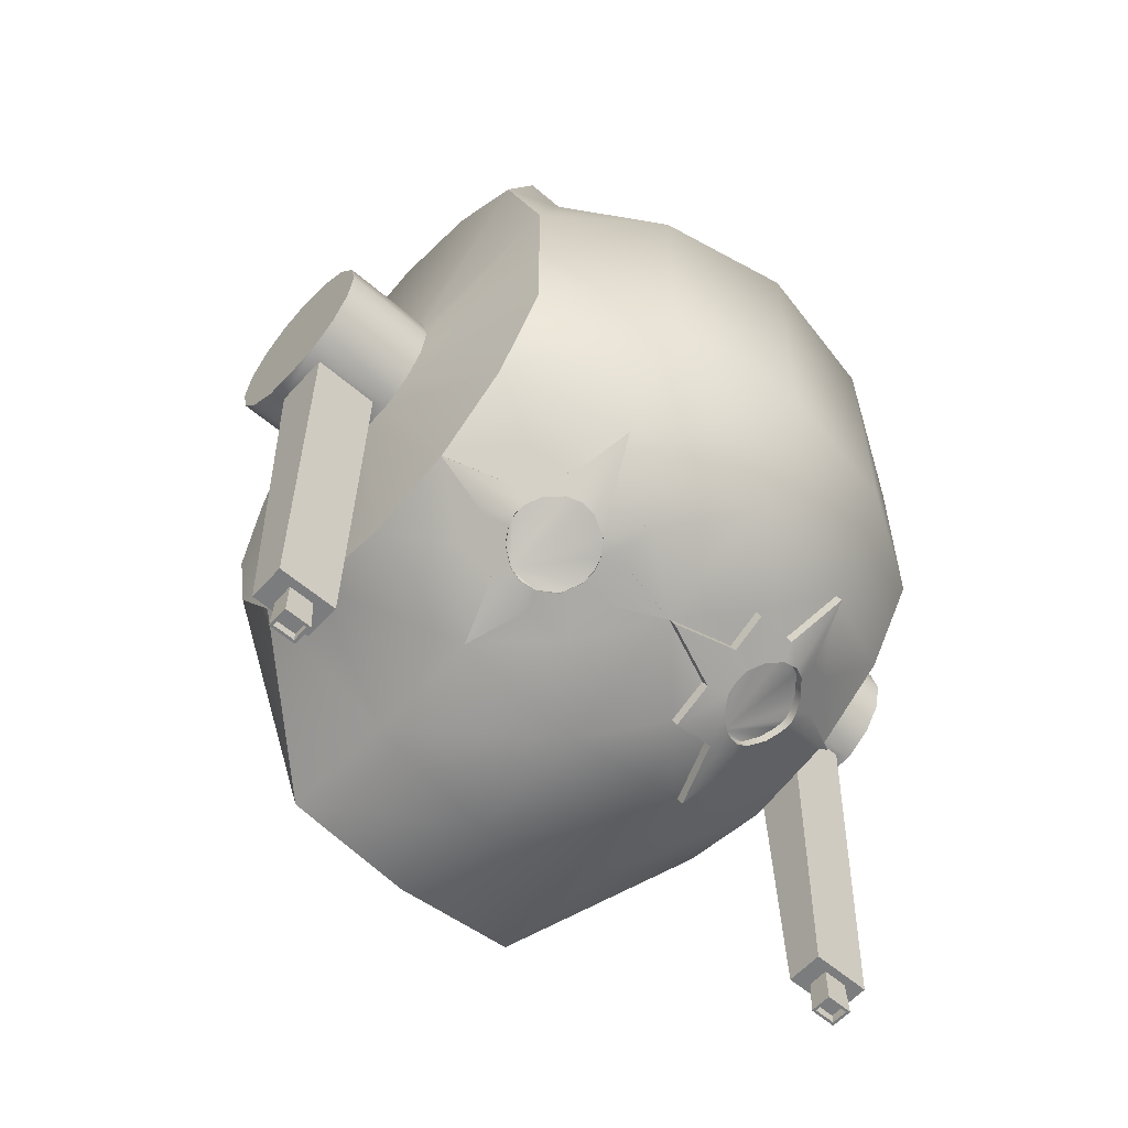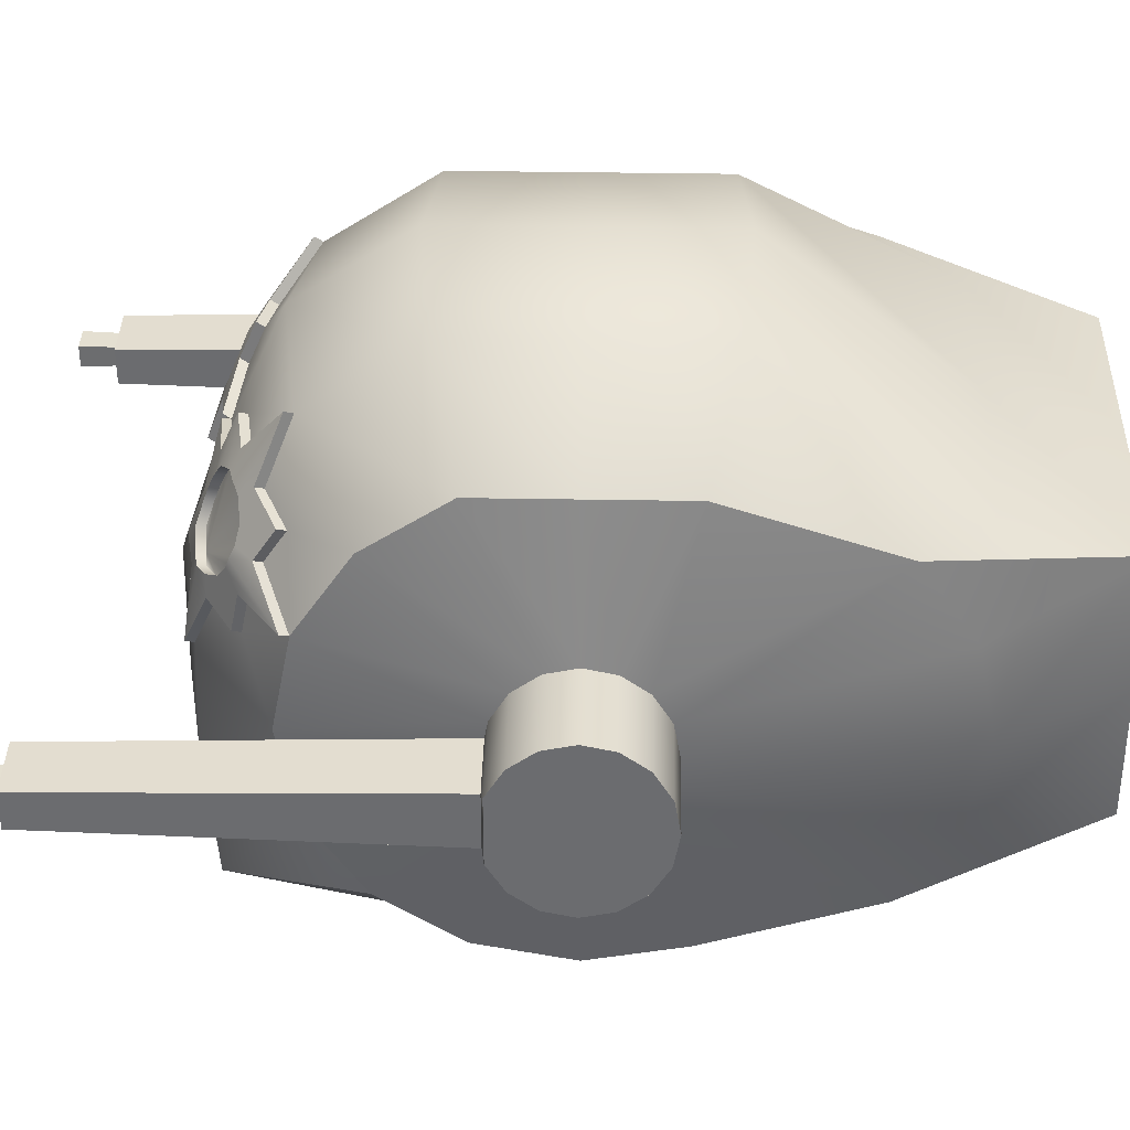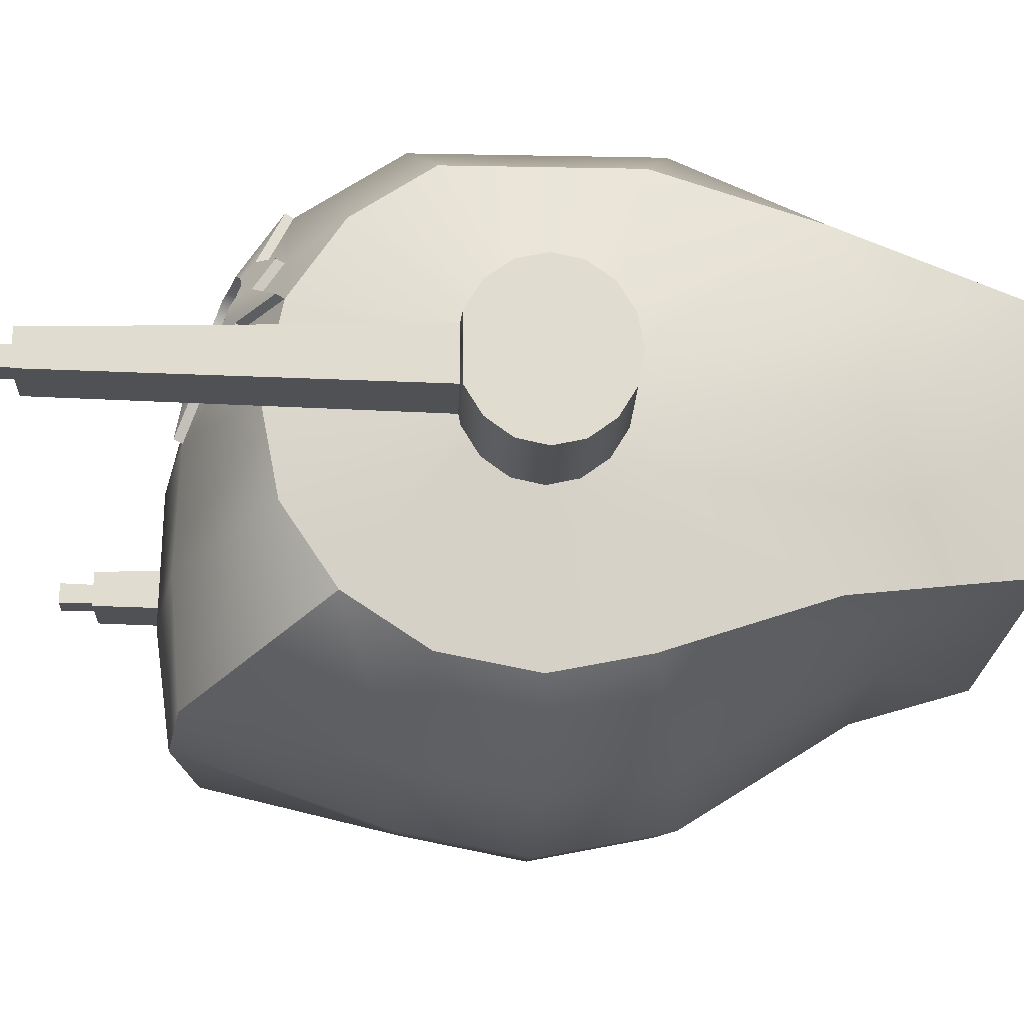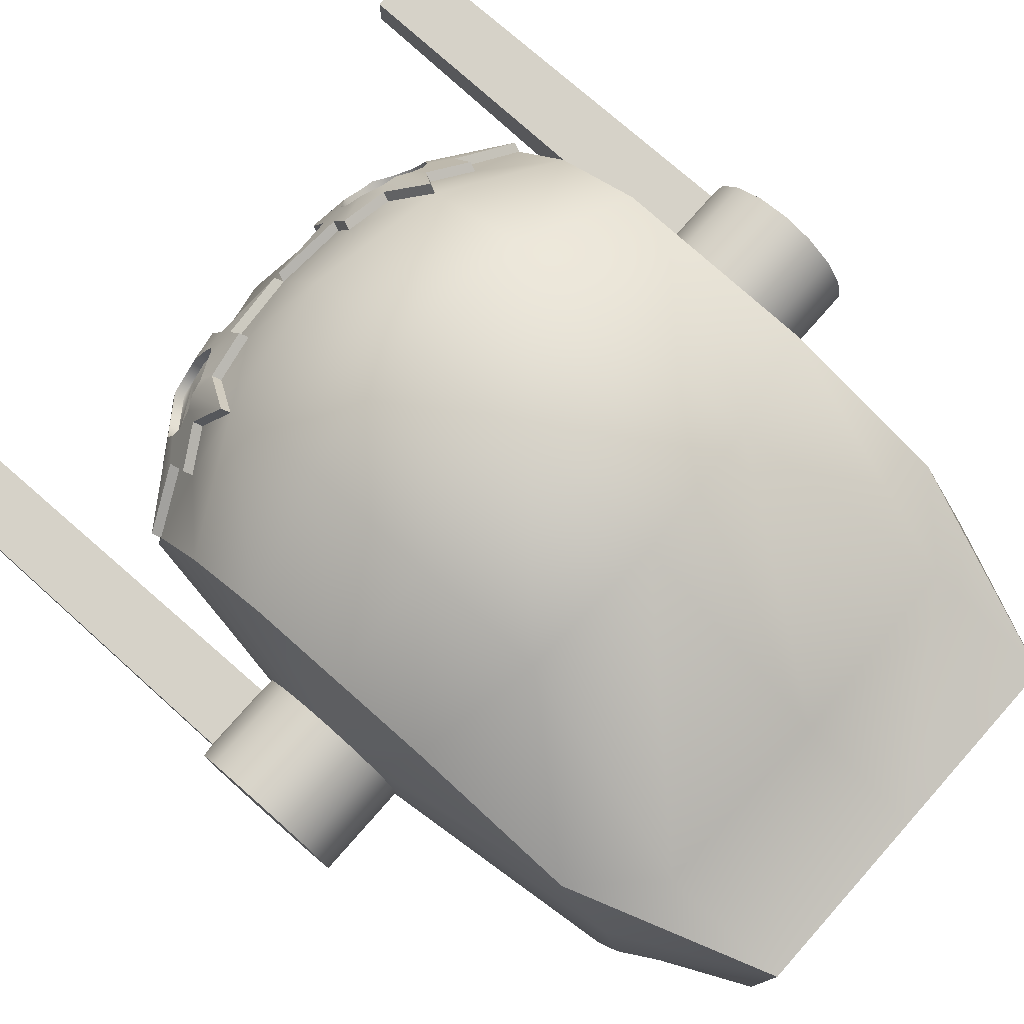
<metadata>
{"format":"obj","ext":"obj","renderer":"f3d","projection":"perspective","resolution":1024,"background":"white","views":[{"elev":-58.7,"azim":138.4,"up":"+Z"},{"elev":36.1,"azim":-88.7,"up":"+Y"},{"elev":-19.9,"azim":-92.1,"up":"+Y"},{"elev":78.4,"azim":-48.5,"up":"+Y"}]}
</metadata>
<code>
v  19.66 1.797 -3.908
v  19.66 3.32 -2.991
v  19.66 4.338 -1.619
v  19.66 -1.797 -3.908
v  19.66 4.696 -0
v  19.66 4.338 1.619
v  19.66 1.797 3.908
v  19.66 3.32 2.991
v  19.66 -0 4.23
v  19.66 -1.797 3.908
v  19.66 -4.338 1.619
v  19.66 -3.32 2.991
v  19.66 -4.696 -0
v  19.66 -4.338 -1.619
v  19.66 -3.32 -2.991
v  19.66 -0 -4.031
v  13.24 5.069 -12.24
v  14.66 1.797 -3.908
v  14.66 -0 -4.031
v  13.24 0 -13.24
v  13.24 9.366 -9.366
v  14.66 3.32 -2.991
v  13.24 12.24 -5.069
v  14.66 4.338 -1.619
v  13.24 12.24 -0
v  14.66 4.696 -0
v  13.24 12.24 5.069
v  14.66 4.338 1.619
v  13.24 9.366 13.77
v  14.66 3.32 2.991
v  13.24 5.069 16.64
v  14.66 1.797 3.908
v  13.24 -0 17.65
v  14.66 -0 4.23
v  13.24 -5.069 16.64
v  14.66 -1.797 3.908
v  13.24 -9.366 13.77
v  14.66 -3.32 2.991
v  13.24 -12.24 5.069
v  14.66 -4.338 1.619
v  13.24 -13.24 -0
v  14.66 -4.696 -0
v  13.24 -12.24 -5.069
v  14.66 -4.338 -1.619
v  13.24 -9.366 -9.366
v  14.66 -3.32 -2.991
v  13.24 -5.069 -12.24
v  14.66 -1.797 -3.908
v  7.168 15.99 -6.622
v  7.168 12.24 -12.24
v  7.168 15.99 -0
v  7.168 15.99 6.622
v  9.604 9.133 17.41
v  9.604 7.168 24.04
v  9.604 -0 24.04
v  9.604 -7.168 24.04
v  7.168 -15.99 6.622
v  9.604 -9.133 17.41
v  7.168 -17.31 -0
v  7.168 -15.99 -6.622
v  7.168 -13.53 -16.97
v  7.168 -6.622 -17.54
v  7.168 0 -17.31
v  -0 17.31 -7.168
v  -0 13.24 -13.24
v  0 17.31 -0
v  -0 17.31 7.168
v  -0 9.133 17.65
v  -0 7.168 24.04
v  -0 6.668 19.19
v  -9.104 6.668 19.19
v  -9.104 0 19.19
v  9.104 6.668 19.19
v  -9.104 -6.668 19.19
v  -0 -6.668 19.19
v  9.104 -0 19.19
v  9.104 -6.668 19.19
v  -0 -9.133 17.65
v  -0 -7.168 24.04
v  -0 -17.31 7.168
v  -0 -18.73 -0
v  -0 -17.31 -7.168
v  -0 -13.53 -17.98
v  -0 -7.168 -18.86
v  -0 0 -18.73
v  -7.168 15.99 -6.622
v  -7.168 12.24 -12.24
v  -7.168 15.99 -0
v  -7.168 15.99 6.622
v  -9.604 9.133 17.41
v  -9.604 7.168 24.04
v  -9.604 -9.133 17.41
v  -9.604 -7.168 24.04
v  -7.168 -15.99 6.622
v  -7.168 -17.31 -0
v  -7.168 -15.99 -6.622
v  -7.168 -13.53 -16.97
v  -7.168 -6.622 -17.54
v  -7.168 0 -17.31
v  -13.24 12.24 -5.069
v  -13.24 9.366 -9.366
v  -13.24 12.24 -0
v  -13.24 12.24 5.069
v  -13.24 9.366 13.77
v  -13.24 0 17.65
v  -9.604 0 24.04
v  -13.24 5.069 16.64
v  -13.24 -5.069 16.64
v  -13.24 -9.366 13.77
v  -13.24 -12.24 5.069
v  -13.24 -13.24 -0
v  -13.24 -12.24 -5.069
v  -13.24 -9.366 -9.366
v  -13.24 -5.069 -12.24
v  -13.24 0 -13.24
v  -14.66 1.797 -3.908
v  -13.24 5.069 -12.24
v  -14.66 0 -3.908
v  -14.66 3.32 -2.991
v  -14.66 4.338 -1.619
v  -14.66 4.696 -0
v  -14.66 4.338 1.619
v  -14.66 3.32 2.991
v  -14.66 1.797 3.908
v  -14.66 0 4.23
v  -14.66 -1.797 3.908
v  -14.66 -3.32 2.991
v  -14.66 -4.338 1.619
v  -14.66 -4.696 -0
v  -14.66 -4.338 -1.619
v  -14.66 -3.32 -2.991
v  -14.66 -1.797 -3.908
v  -19.66 -1.797 -3.908
v  -19.66 -3.32 -2.991
v  -19.66 1.797 -3.908
v  -19.66 -4.338 -1.619
v  -19.66 -4.696 -0
v  -19.66 -3.32 2.991
v  -19.66 -4.338 1.619
v  -19.66 3.32 2.991
v  -19.66 -1.797 3.908
v  -19.66 0 4.23
v  -19.66 1.797 3.908
v  -19.66 4.338 1.619
v  -19.66 4.696 -0
v  -19.66 4.338 -1.619
v  -19.66 3.32 -2.991
v  16.57 -0.453 -25.53
v  16.57 0.4531 -25.53
v  17.76 0.4531 -25.53
v  17.76 -0.453 -25.53
v  -16.57 -0.453 -25.53
v  -17.76 -0.453 -25.53
v  -17.76 0.4531 -25.53
v  -16.57 0.4531 -25.53
v  18.96 1.44 -4.031
v  15.36 1.44 -4.031
v  18.96 -1.522 -4.031
v  15.36 -1.522 -4.031
v  -15.36 -1.522 -4.031
v  -15.36 1.44 -4.031
v  -18.96 -1.522 -4.031
v  -18.96 1.44 -4.031
v  18.8 1.009 -24.03
v  15.52 1.009 -24.03
v  18.8 -1.009 -24.03
v  15.52 -1.009 -24.03
v  -15.52 -1.009 -24.03
v  -15.52 1.009 -24.03
v  -18.8 -1.009 -24.03
v  -18.8 1.009 -24.03
v  16.49 0.5493 -24.03
v  16.49 -0.5493 -24.03
v  17.84 0.5493 -24.03
v  17.84 -0.5493 -24.03
v  -16.49 -0.5493 -24.03
v  -16.49 0.5493 -24.03
v  -17.84 -0.5493 -24.03
v  -17.84 0.5493 -24.03
v  16.42 0.6031 -26.03
v  16.42 -0.603 -26.03
v  17.91 0.6031 -26.03
v  17.91 -0.603 -26.03
v  -16.42 -0.603 -26.03
v  -16.42 0.6031 -26.03
v  -17.91 -0.603 -26.03
v  -17.91 0.6031 -26.03
v  16.57 0.4531 -26.03
v  16.57 -0.453 -26.03
v  17.76 0.4531 -26.03
v  17.76 -0.453 -26.03
v  -16.57 -0.453 -26.03
v  -16.57 0.4531 -26.03
v  -17.76 -0.453 -26.03
v  -17.76 0.4531 -26.03
v  10.21 2.923 -14.69
v  10.21 8.323 -12.46
v  3.584 3.448 -17.33
v  -0 7.168 -15.99
v  3.584 9.818 -14.69
v  -3.584 3.448 -17.33
v  -3.584 9.818 -14.69
v  -10.21 2.923 -14.69
v  -10.21 8.323 -12.46
v  7.336 0.1802 -17.74
v  7.336 4.351 -16.91
v  8.042 4.404 -16.43
v  8.349 3.362 -16.43
v  8.867 4.938 -15.77
v  10.37 3.103 -15.13
v  8.181 3.182 -16
v  10.37 5.051 -14.74
v  9.289 5.677 -15.34
v  9.415 6.271 -15.14
v  13.41 5.249 -12.67
v  10.21 4.871 -14.31
v  9.289 6.834 -14.86
v  10.37 6.852 -14
v  8.867 7.66 -14.64
v  10.37 8.504 -12.89
v  10.21 6.671 -13.56
v  8.349 9.241 -14
v  8.042 8.502 -14.73
v  7.336 8.881 -15.03
v  7.336 12.42 -12.67
v  8.181 9.061 -13.56
v  0.1678 7.348 -16.42
v  4.843 6.992 -16.42
v  4.925 6.213 -16.72
v  3.752 5.926 -16.87
v  5.534 5.207 -17.1
v  3.752 3.628 -17.77
v  3.584 5.746 -16.44
v  6.141 3.537 -17.31
v  6.504 4.528 -17.04
v  5.973 3.357 -16.88
v  3.752 8.05 -15.99
v  4.99 7.619 -16.14
v  3.584 7.87 -15.56
v  3.752 9.998 -15.13
v  5.534 8.409 -15.77
v  6.504 8.848 -15.25
v  6.141 9.739 -14.74
v  5.973 9.559 -14.31
v  -7.336 0.1802 -17.74
v  -7.336 4.351 -16.91
v  -6.504 4.528 -17.04
v  -6.141 3.537 -17.31
v  -5.534 5.207 -17.1
v  -3.752 3.628 -17.77
v  -5.973 3.357 -16.88
v  -3.752 5.926 -16.87
v  -4.925 6.213 -16.72
v  -4.843 6.992 -16.42
v  -0.1678 7.348 -16.42
v  -3.584 5.746 -16.44
v  -4.99 7.619 -16.14
v  -3.752 8.05 -15.99
v  -5.534 8.409 -15.77
v  -3.752 9.998 -15.13
v  -3.584 7.87 -15.56
v  -6.141 9.739 -14.74
v  -6.504 8.848 -15.25
v  -7.336 8.881 -15.03
v  -7.336 12.42 -12.67
v  -5.973 9.559 -14.31
v  -13.41 5.249 -12.67
v  -9.415 6.271 -15.14
v  -9.289 5.677 -15.34
v  -10.37 5.051 -14.74
v  -8.867 4.938 -15.77
v  -10.37 3.103 -15.13
v  -10.21 4.871 -14.31
v  -8.349 3.362 -16.43
v  -8.042 4.404 -16.43
v  -8.181 3.182 -16
v  -10.37 6.852 -14
v  -9.289 6.834 -14.86
v  -10.21 6.671 -13.56
v  -10.37 8.504 -12.89
v  -8.867 7.66 -14.64
v  -8.042 8.502 -14.73
v  -8.349 9.241 -14
v  -8.181 9.061 -13.56
v  9.104 6.668 24.04
v  9.104 -0 24.04
v  -0 6.668 24.04
v  -9.104 6.668 24.04
v  -9.104 0 24.04
v  -9.104 -6.668 24.04
v  -0 -6.668 24.04
v  9.104 -6.668 24.04
v  7.874 4.224 -15.99
v  7.168 4.17 -16.48
v  6.336 4.348 -16.61
v  5.366 5.027 -16.66
v  4.757 6.033 -16.29
v  4.675 6.812 -15.99
v  4.822 7.439 -15.71
v  5.366 8.229 -15.34
v  6.336 8.668 -14.82
v  7.168 8.701 -14.6
v  7.874 8.322 -14.3
v  8.7 7.48 -14.21
v  9.121 6.654 -14.43
v  9.247 6.091 -14.7
v  9.121 5.497 -14.91
v  8.7 4.758 -15.34
v  -6.336 4.348 -16.61
v  -7.168 4.17 -16.48
v  -7.874 4.224 -15.99
v  -8.7 4.758 -15.34
v  -9.121 5.497 -14.91
v  -9.247 6.091 -14.7
v  -9.121 6.654 -14.43
v  -8.7 7.48 -14.21
v  -7.874 8.322 -14.3
v  -7.168 8.701 -14.6
v  -6.336 8.668 -14.82
v  -5.366 8.229 -15.34
v  -4.822 7.439 -15.71
v  -4.675 6.812 -15.99
v  -4.757 6.033 -16.29
v  -5.366 5.027 -16.66
g Sphere001
f 1 2 3 4
f 3 5 6 7
f 6 8 7
f 7 9 10 11
f 10 12 11
f 11 13 14 4
f 14 15 4
f 7 11 4 3
f 16 1 4
f 17 18 19 20
f 21 22 18 17
f 23 24 22 21
f 25 26 24 23
f 27 28 26 25
f 29 30 28 27
f 31 32 30 29
f 33 34 32 31
f 35 36 34 33
f 37 38 36 35
f 39 40 38 37
f 41 42 40 39
f 43 44 42 41
f 45 46 44 43
f 47 48 46 45
f 20 19 48 47
f 49 23 21 50
f 51 25 23 49
f 52 27 25 51
f 53 29 27 52
f 29 54 31
f 55 33 31 54
f 56 35 33 55
f 35 56 37
f 57 39 37 58
f 59 41 39 57
f 60 43 41 59
f 61 45 43 60
f 62 47 45 61
f 63 20 47 62
f 64 49 50 65
f 66 51 49 64
f 67 52 51 66
f 68 53 52 67
f 69 54 53 68
f 70 71 72 73
f 72 74 75 76
f 75 77 76
f 73 72 76
f 78 58 56 79
f 80 57 58 78
f 81 59 57 80
f 82 60 59 81
f 83 61 60 82
f 84 62 61 83
f 85 63 62 84
f 86 64 65 87
f 88 66 64 86
f 89 67 66 88
f 90 68 67 89
f 91 69 68 90
f 92 78 79 93
f 94 80 78 92
f 95 81 80 94
f 96 82 81 95
f 97 83 82 96
f 98 84 83 97
f 99 85 84 98
f 100 86 87 101
f 102 88 86 100
f 103 89 88 102
f 104 90 89 103
f 90 104 91
f 105 106 91 107
f 108 93 106 105
f 93 109 92
f 110 94 92 109
f 111 95 94 110
f 112 96 95 111
f 113 97 96 112
f 114 98 97 113
f 115 99 98 114
f 116 117 115 118
f 119 101 117 116
f 120 100 101 119
f 121 102 100 120
f 122 103 102 121
f 123 104 103 122
f 124 107 104 123
f 125 105 107 124
f 126 108 105 125
f 127 109 108 126
f 128 110 109 127
f 129 111 110 128
f 130 112 111 129
f 131 113 112 130
f 132 114 113 131
f 118 115 114 132
f 133 134 135
f 134 136 137 138
f 137 139 138
f 135 134 138 140
f 138 141 142 140
f 142 143 140
f 140 144 145 135
f 135 145 146 147
f 18 22 2 1
f 22 24 3 2
f 24 26 5 3
f 26 28 6 5
f 28 30 8 6
f 30 32 7 8
f 32 34 9 7
f 34 36 10 9
f 36 38 12 10
f 38 40 11 12
f 40 42 13 11
f 42 44 14 13
f 44 46 15 14
f 46 48 4 15
f 148 149 150 151
f 152 153 154 155
f 132 131 134 133
f 131 130 136 134
f 130 129 137 136
f 129 128 139 137
f 128 127 138 139
f 127 126 141 138
f 126 125 142 141
f 125 124 143 142
f 124 123 140 143
f 123 122 144 140
f 122 121 145 144
f 121 120 146 145
f 120 119 147 146
f 119 116 135 147
f 18 1 156 157
f 16 4 158 1
f 1 158 156
f 4 48 159 158
f 19 18 157 159
f 48 19 159
f 118 132 160 116
f 116 160 161
f 132 133 162 160
f 135 163 133
f 133 163 162
f 135 116 161 163
f 157 156 164 165
f 156 158 166 164
f 158 159 167 166
f 159 157 165 167
f 161 160 168 169
f 160 162 170 168
f 162 163 171 170
f 163 161 169 171
f 167 165 172 173
f 165 164 174 172
f 164 166 175 174
f 166 167 173 175
f 169 168 176 177
f 168 170 178 176
f 170 171 179 178
f 171 169 177 179
f 173 172 180 181
f 172 174 182 180
f 174 175 183 182
f 175 173 181 183
f 177 176 184 185
f 176 178 186 184
f 178 179 187 186
f 179 177 185 187
f 181 180 188 189
f 180 182 190 188
f 182 183 191 190
f 183 181 189 191
f 185 184 192 193
f 184 186 194 192
f 186 187 195 194
f 187 185 193 195
f 188 149 148 189
f 189 148 151 191
f 191 151 150 190
f 190 150 149 188
f 192 152 155 193
f 193 155 154 195
f 195 154 153 194
f 194 153 152 192
f 20 63 196
f 17 20 196
f 50 21 197
f 21 17 197
f 63 85 198
f 85 199 198
f 199 65 200
f 65 50 200
f 85 99 201
f 199 85 201
f 87 65 202
f 65 199 202
f 99 115 203
f 115 117 203
f 117 101 204
f 101 87 204
f 205 206 207 208
f 208 207 209 210
f 196 63 211
f 212 213 214 215
f 17 196 216
f 210 209 213 212
f 215 214 217 218
f 218 217 219 220
f 197 17 221
f 222 223 224 225
f 50 197 226
f 220 219 223 222
f 227 228 229 230
f 230 229 231 232
f 198 199 233
f 234 235 206 205
f 63 198 236
f 232 231 235 234
f 237 238 228 227
f 199 200 239
f 240 241 238 237
f 225 224 242 243
f 243 242 241 240
f 200 50 244
f 245 246 247 248
f 248 247 249 250
f 201 99 251
f 252 253 254 255
f 199 201 256
f 250 249 253 252
f 255 254 257 258
f 258 257 259 260
f 202 199 261
f 262 263 264 265
f 87 202 266
f 260 259 263 262
f 267 268 269 270
f 270 269 271 272
f 203 117 273
f 274 275 246 245
f 99 203 276
f 272 271 275 274
f 277 278 268 267
f 117 204 279
f 280 281 278 277
f 265 264 282 283
f 283 282 281 280
f 204 87 284
f 211 63 205 208
f 63 236 234 205
f 236 198 232 234
f 198 233 230 232
f 233 199 227 230
f 199 239 237 227
f 239 200 240 237
f 200 244 243 240
f 244 50 225 243
f 50 226 222 225
f 226 197 220 222
f 197 221 218 220
f 221 17 215 218
f 17 216 212 215
f 216 196 210 212
f 196 211 208 210
f 251 99 245 248
f 99 276 274 245
f 276 203 272 274
f 203 273 270 272
f 273 117 267 270
f 117 279 277 267
f 279 204 280 277
f 204 284 283 280
f 284 87 265 283
f 87 266 262 265
f 266 202 260 262
f 202 261 258 260
f 261 199 255 258
f 199 256 252 255
f 256 201 250 252
f 201 251 248 250
f 55 54 285 286
f 54 69 287 285
f 69 91 288 287
f 91 106 289 288
f 106 93 290 289
f 93 79 291 290
f 79 56 292 291
f 56 55 286 292
f 286 285 73 76
f 285 287 70 73
f 287 288 71 70
f 288 289 72 71
f 289 290 74 72
f 290 291 75 74
f 291 292 77 75
f 292 286 76 77
f 293 294 295 296
f 293 296 297 298
f 293 298 299 300
f 293 300 301 302
f 293 302 303 304
f 293 304 305 306
f 293 306 307 308
f 309 310 311 312
f 309 312 313 314
f 309 314 315 316
f 309 316 317 318
f 309 318 319 320
f 309 320 321 322
f 309 322 323 324
f 207 206 294 293
f 206 235 295 294
f 235 231 296 295
f 231 229 297 296
f 229 228 298 297
f 228 238 299 298
f 238 241 300 299
f 241 242 301 300
f 242 224 302 301
f 224 223 303 302
f 223 219 304 303
f 219 217 305 304
f 217 214 306 305
f 214 213 307 306
f 213 209 308 307
f 209 207 293 308
f 247 246 310 309
f 246 275 311 310
f 275 271 312 311
f 271 269 313 312
f 269 268 314 313
f 268 278 315 314
f 278 281 316 315
f 281 282 317 316
f 282 264 318 317
f 264 263 319 318
f 263 259 320 319
f 259 257 321 320
f 257 254 322 321
f 254 253 323 322
f 253 249 324 323
f 249 247 309 324
f 93 108 109
f 56 58 37
f 104 107 91
f 29 53 54

</code>
